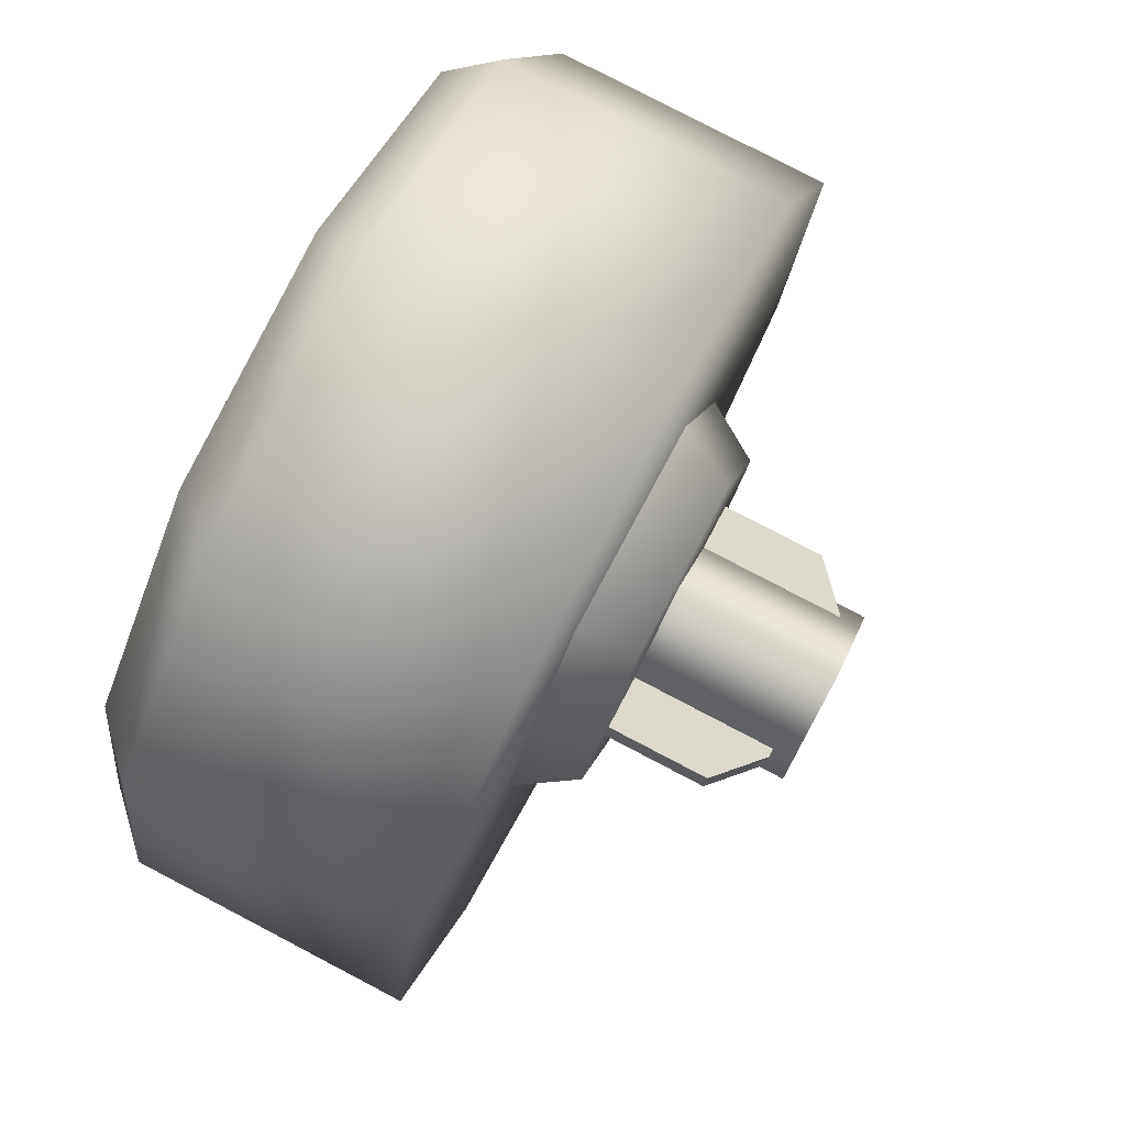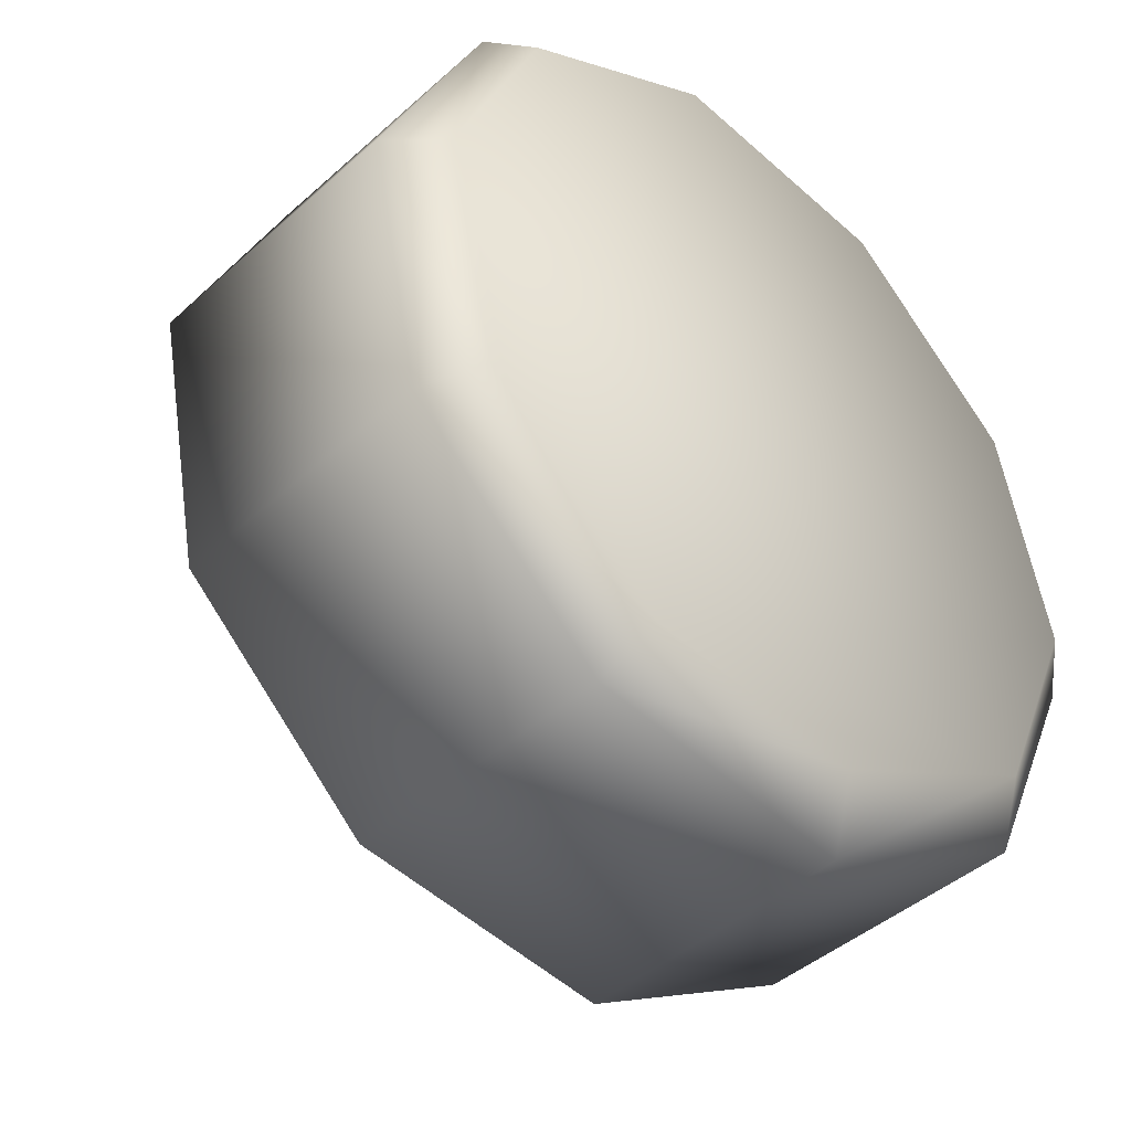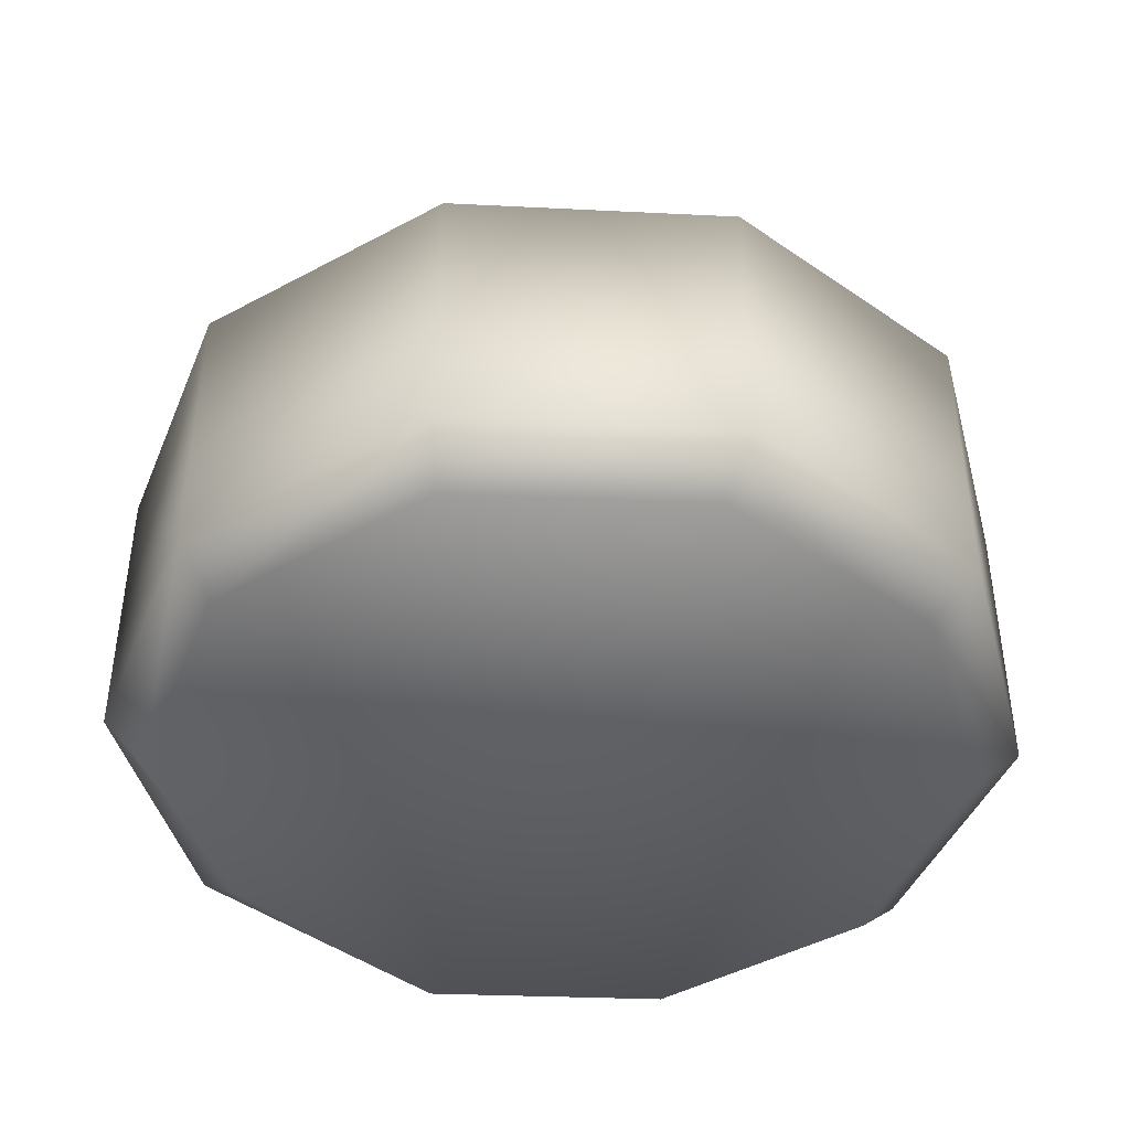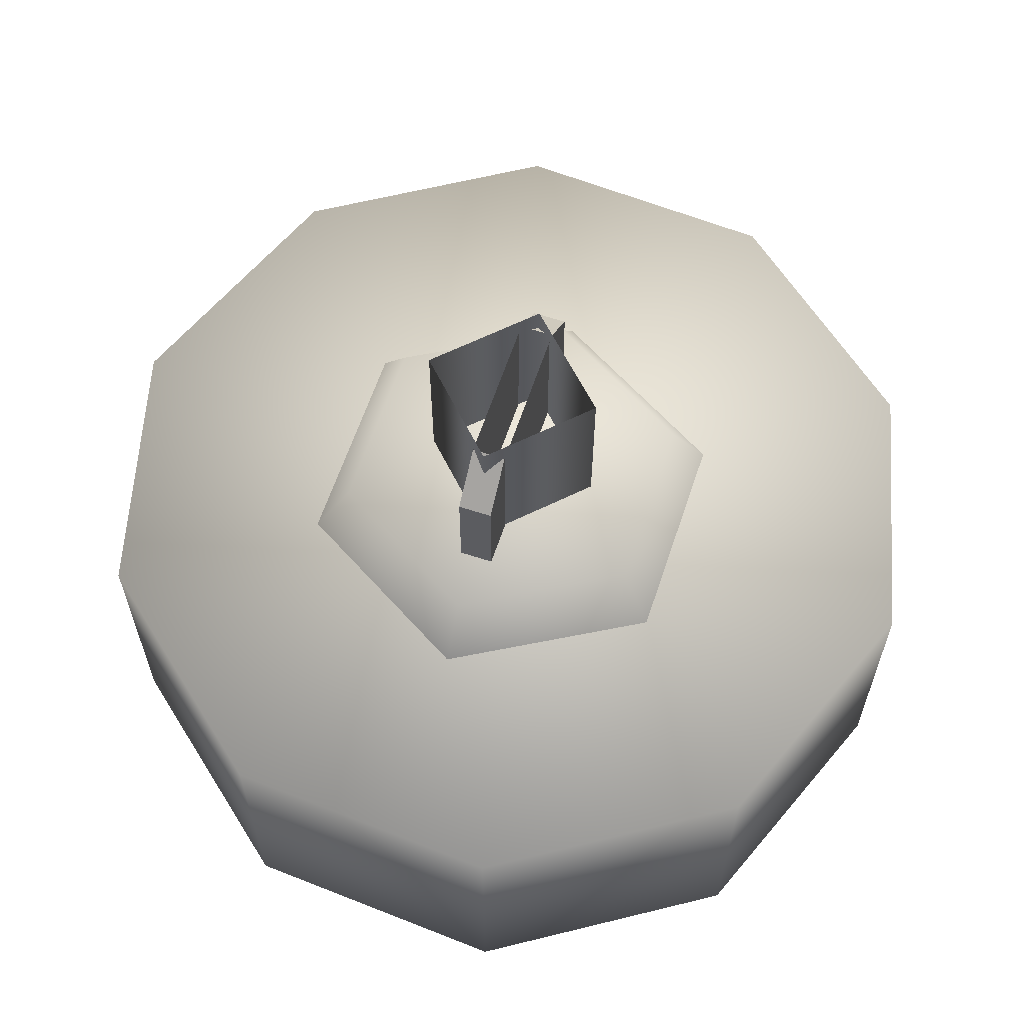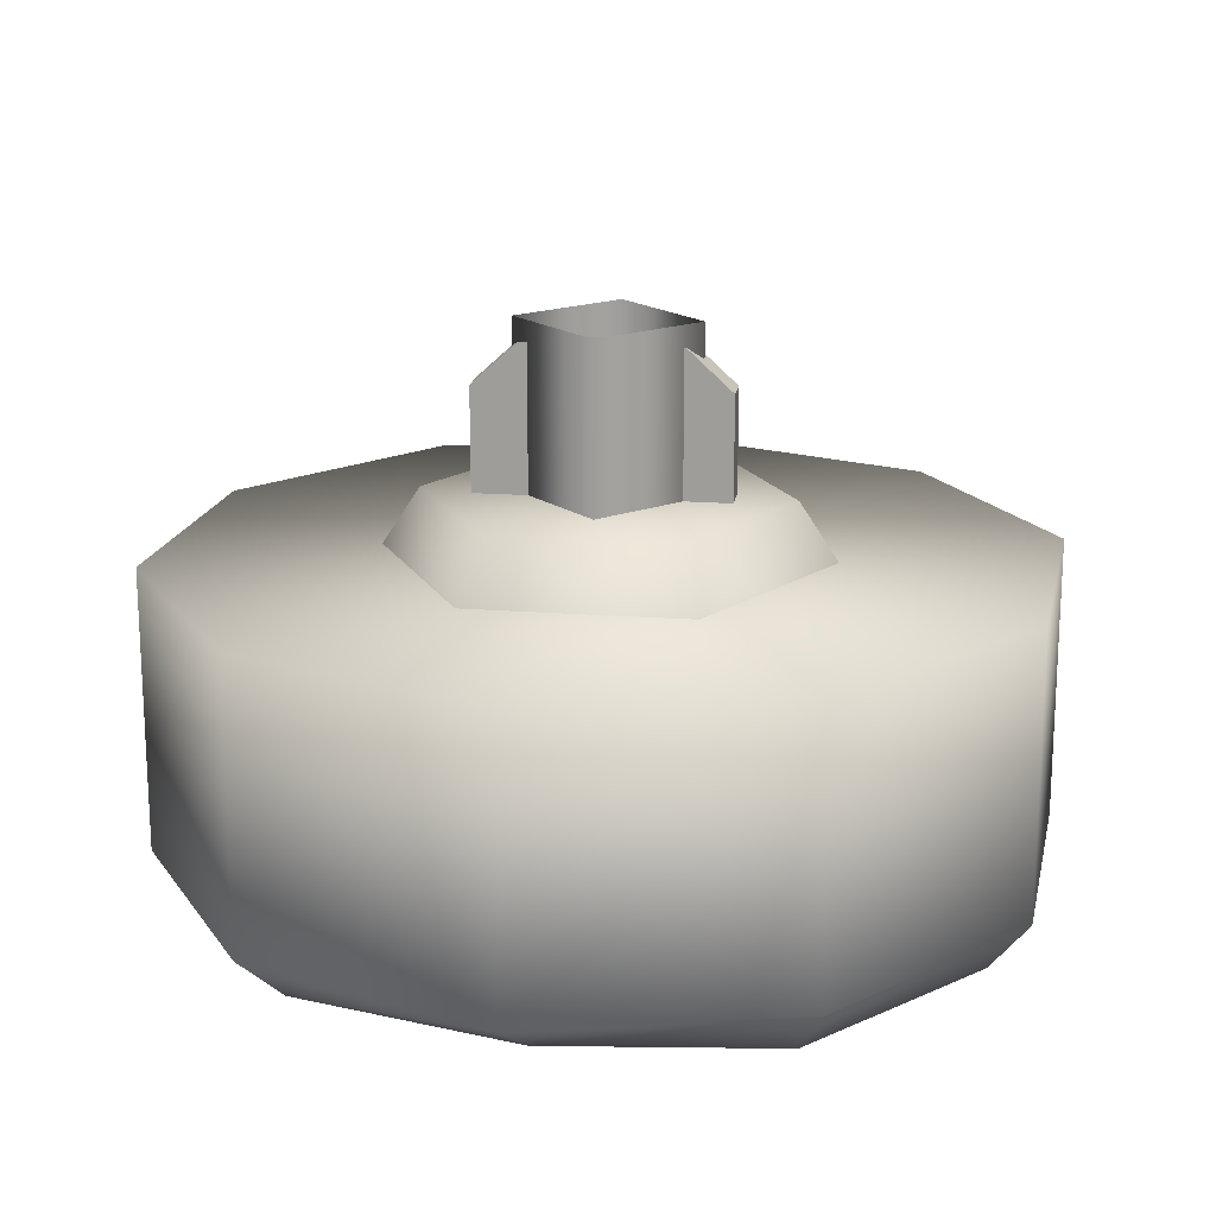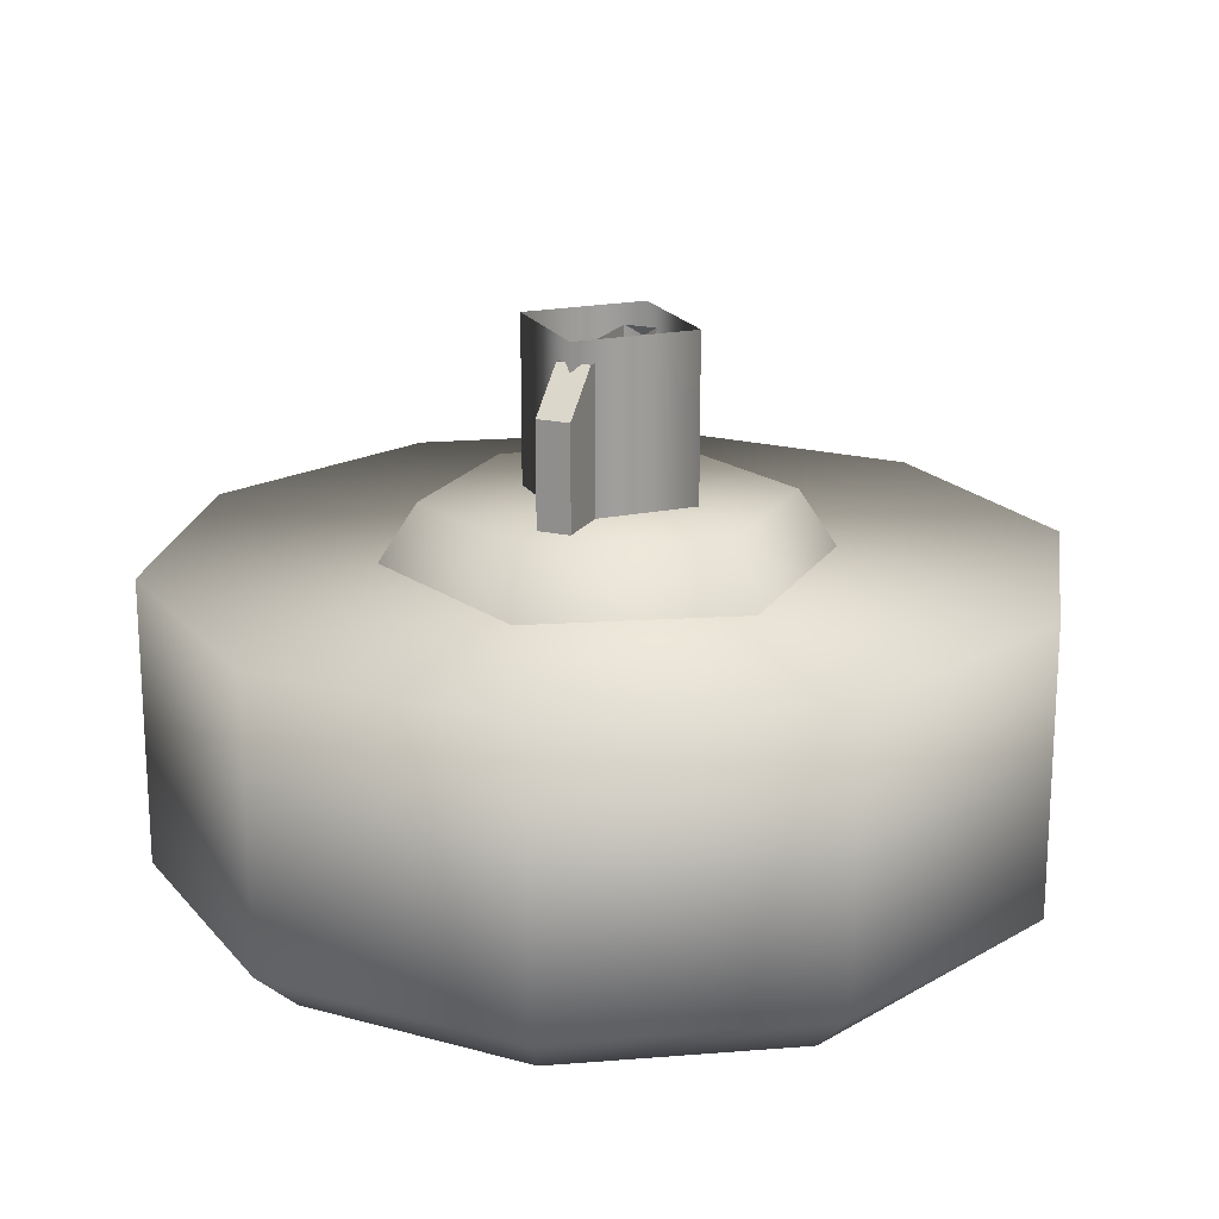
<metadata>
{"format":"obj","ext":"obj","renderer":"f3d","projection":"perspective","resolution":1024,"background":"white","views":[{"elev":79.6,"azim":-62.4,"up":"+Y"},{"elev":-43.4,"azim":136.4,"up":"+Y"},{"elev":-43.1,"azim":111.3,"up":"+Z"},{"elev":62.1,"azim":100.6,"up":"+Z"},{"elev":17.9,"azim":0.6,"up":"+Z"},{"elev":19.1,"azim":-74.8,"up":"+Z"}]}
</metadata>
<code>
g wheel_low_Cylinder.002
v -0.3492 1.827 -1.581
v 0.1299 1.883 -1.581
v 0.5504 1.646 -1.581
v 0.7517 1.208 -1.581
v 0.6569 0.7351 -1.581
v 0.3022 0.4082 -1.581
v -0.1769 0.3522 -1.581
v -0.7986 1.027 -1.581
v -0.2895 1.752 -2.173
v -0.3492 1.827 -2.084
v 0.1382 1.795 -2.173
v 0.1299 1.883 -2.084
v 0.5096 1.579 -2.173
v 0.5504 1.646 -2.084
v 0.683 1.186 -2.173
v 0.7517 1.208 -2.084
v 0.5921 0.7656 -2.173
v 0.6569 0.7351 -2.084
v 0.2716 0.4792 -2.173
v 0.3022 0.4082 -2.084
v -0.1769 0.3522 -2.084
v -0.7009 1.045 -2.173
v -0.7986 1.027 -2.084
v -0.7039 1.5 -1.581
v -0.7039 1.5 -2.084
v -0.6099 1.466 -2.173
v -0.5974 0.5885 -1.581
v -0.5974 0.5885 -2.084
v -0.5275 0.6521 -2.173
v -0.137 0.4551 -2.159
v -0.4281 1.173 -1.615
v -0.339 1.161 -1.478
v -0.1774 1.496 -1.615
v -0.2742 0.7949 -1.615
v -0.219 0.866 -1.478
v 0.1304 0.7391 -1.615
v 0.09653 0.8224 -1.478
v 0.3811 1.062 -1.615
v 0.292 1.074 -1.478
v 0.2272 1.44 -1.615
v 0.172 1.369 -1.478
v -0.1435 1.412 -1.478
v 0.1912 1.118 -1.565
v 0.1912 1.118 -1.295
v -0.2431 1.178 -1.565
v 0.1831 1.059 -1.565
v 0.1831 1.059 -1.295
v -0.2513 1.119 -1.565
v -0.2513 1.119 -1.295
v -0.1711 1.108 -1.22
v -0.2431 1.178 -1.295
v -0.1629 1.167 -1.22
v 0.1111 1.129 -1.22
v 0.1029 1.07 -1.22
v -0.1812 1.139 -1.552
v -0.1812 1.139 -1.183
v -0.001736 1.275 -1.552
v -0.04526 0.9598 -1.552
v -0.04526 0.9598 -1.183
v 0.1342 1.096 -1.552
v 0.1342 1.096 -1.183
v -0.001736 1.275 -1.183
g wheel_low_textures
f 3 4 16 14
f 18 5 6 20
f 28 27 8 23
f 6 7 21 20
f 1 2 12 10
f 4 5 18 16
f 12 2 3 14
f 10 12 11 9
f 12 14 13 11
f 14 16 15 13
f 16 18 17 15
f 18 20 19 17
f 19 30 29 22 26 9 11 13 15 17
f 28 23 22 29
f 25 10 9 26
f 24 1 10 25
f 8 24 25 23
f 23 25 26 22
f 21 7 27 28
f 3 2 1 24 8 27 7 6 5 4
f 21 28 29 30
f 20 21 30 19
f 34 35 32 31
f 31 32 42 33
f 36 37 35 34
f 38 39 37 36
f 40 41 39 38
f 33 42 41 40
f 42 32 35 37 39 41
f 47 46 43 44
f 45 51 52 53 44 43
f 49 48 46 47 54 50
f 51 45 48 49
f 49 50 52 51
f 44 53 54 47
f 58 59 56 55
f 55 56 62 57
f 60 61 59 58
f 57 62 61 60

</code>
